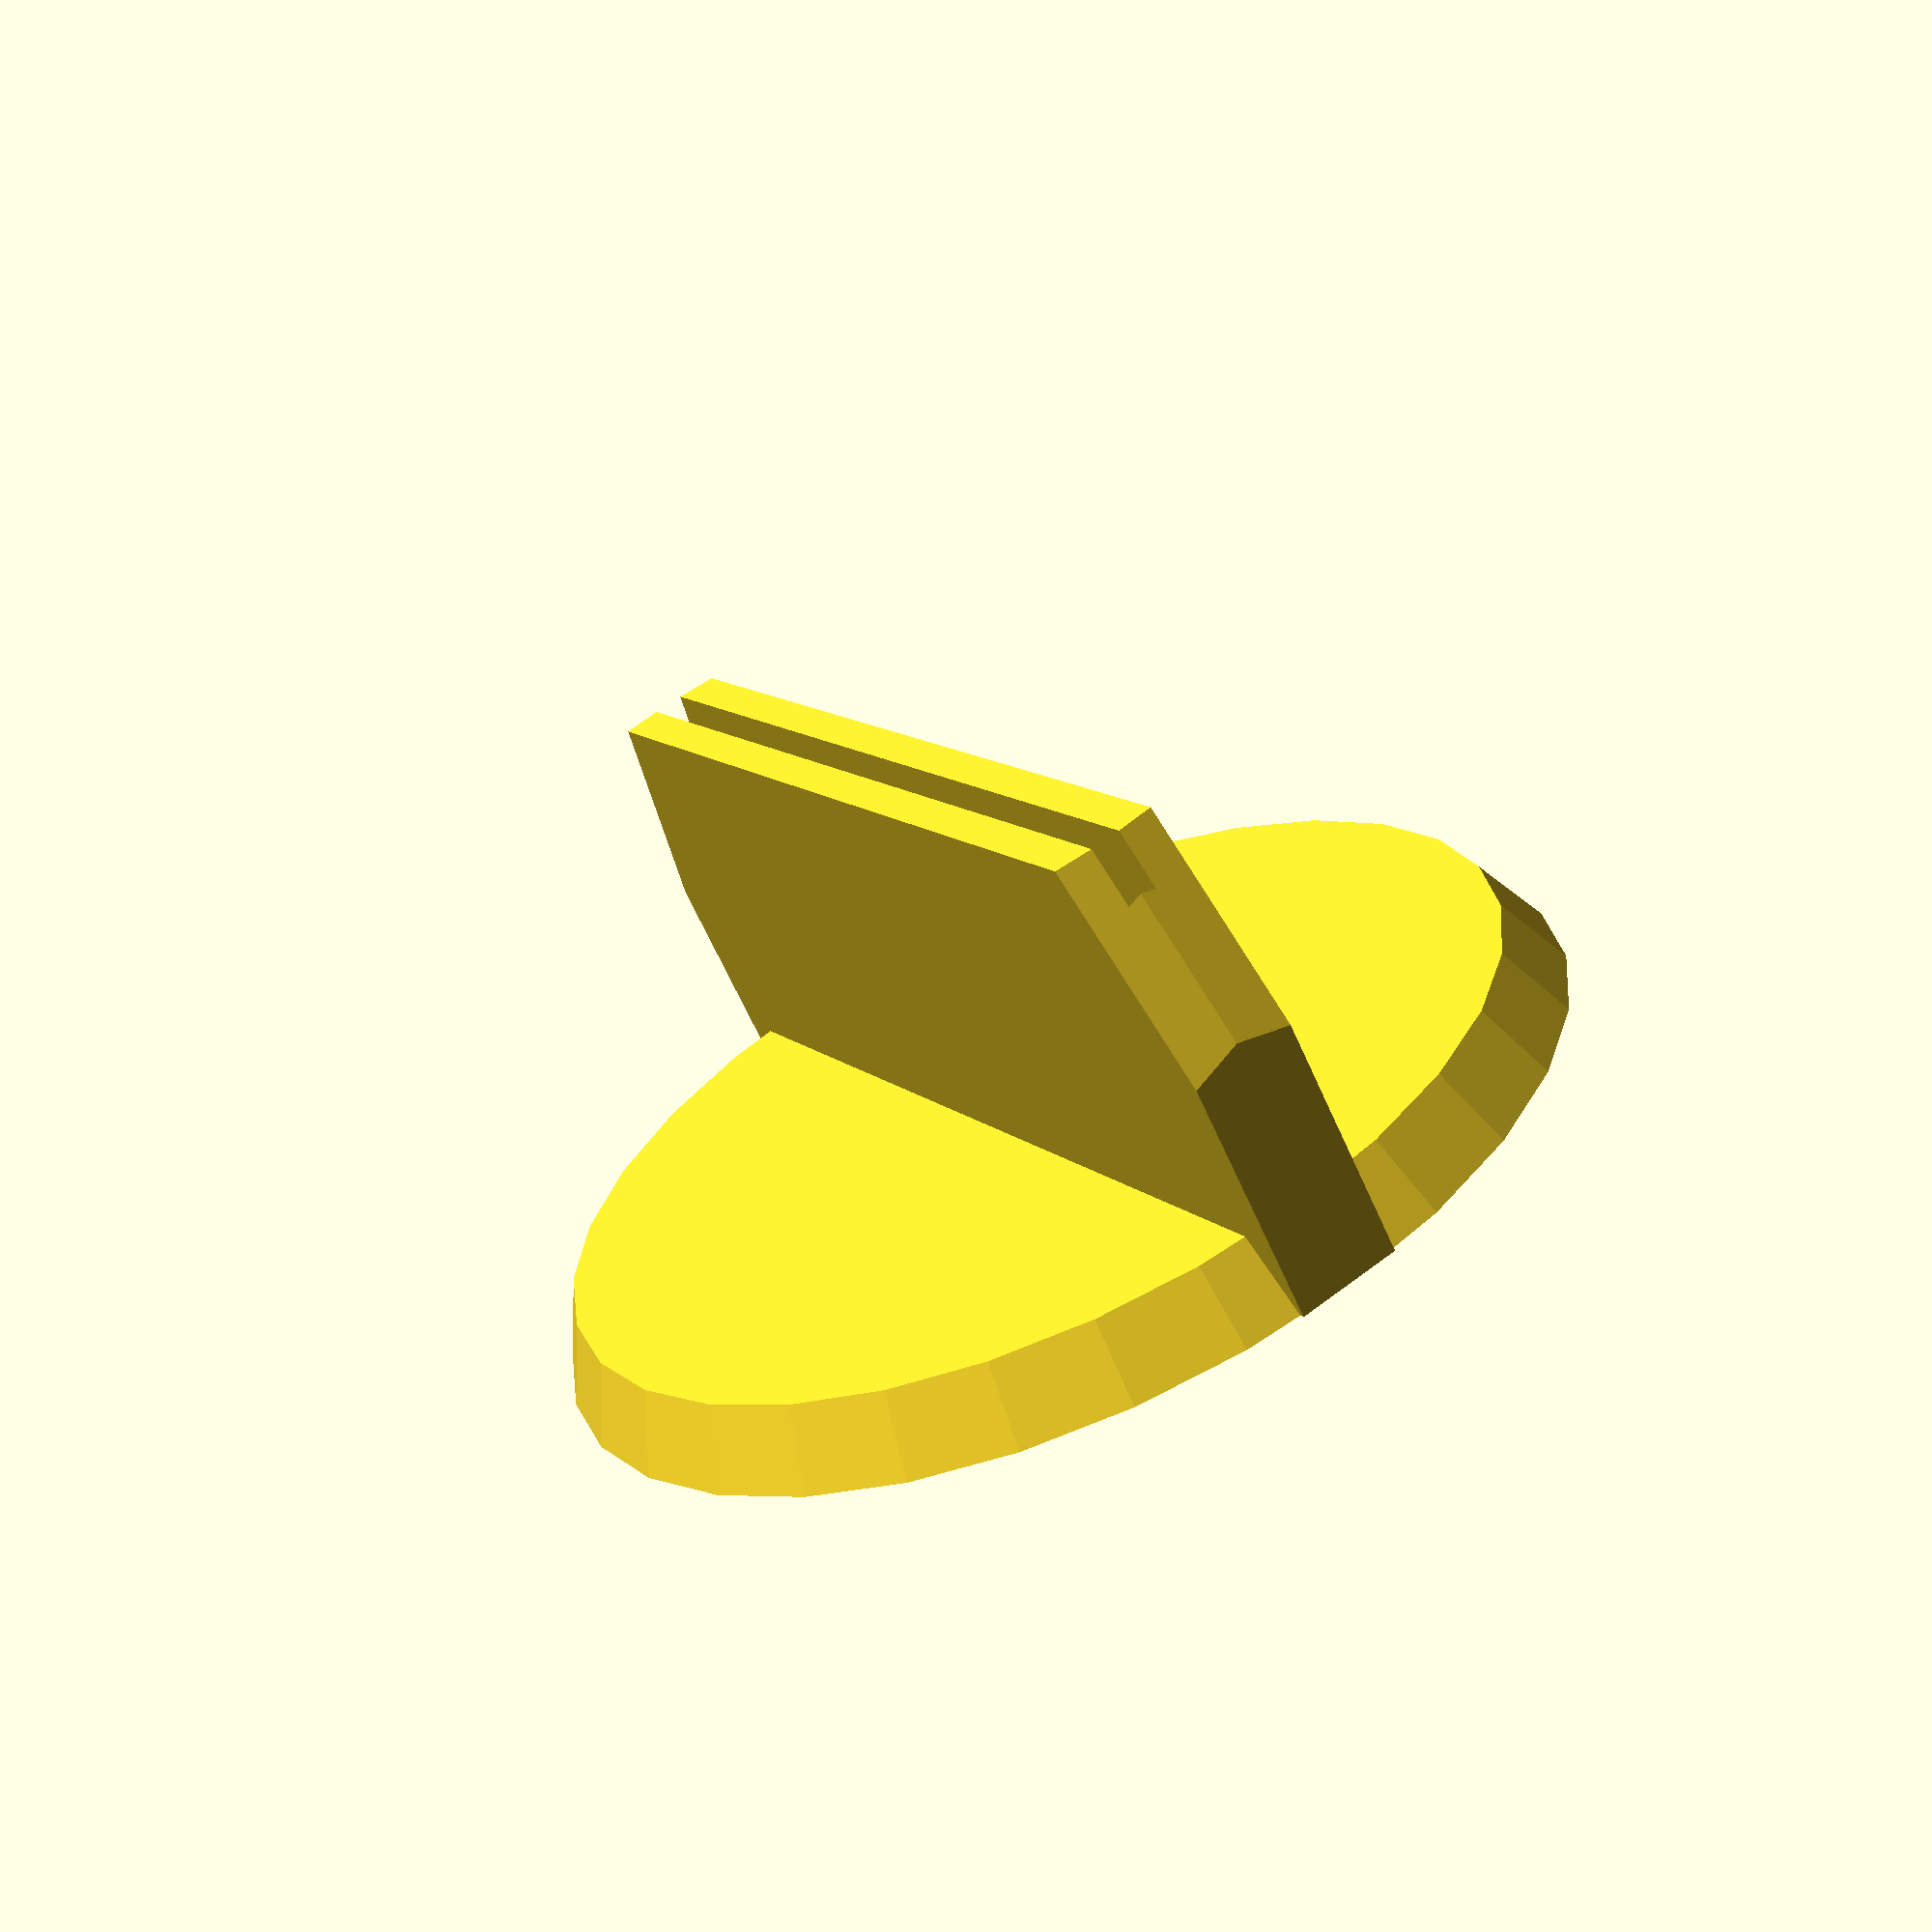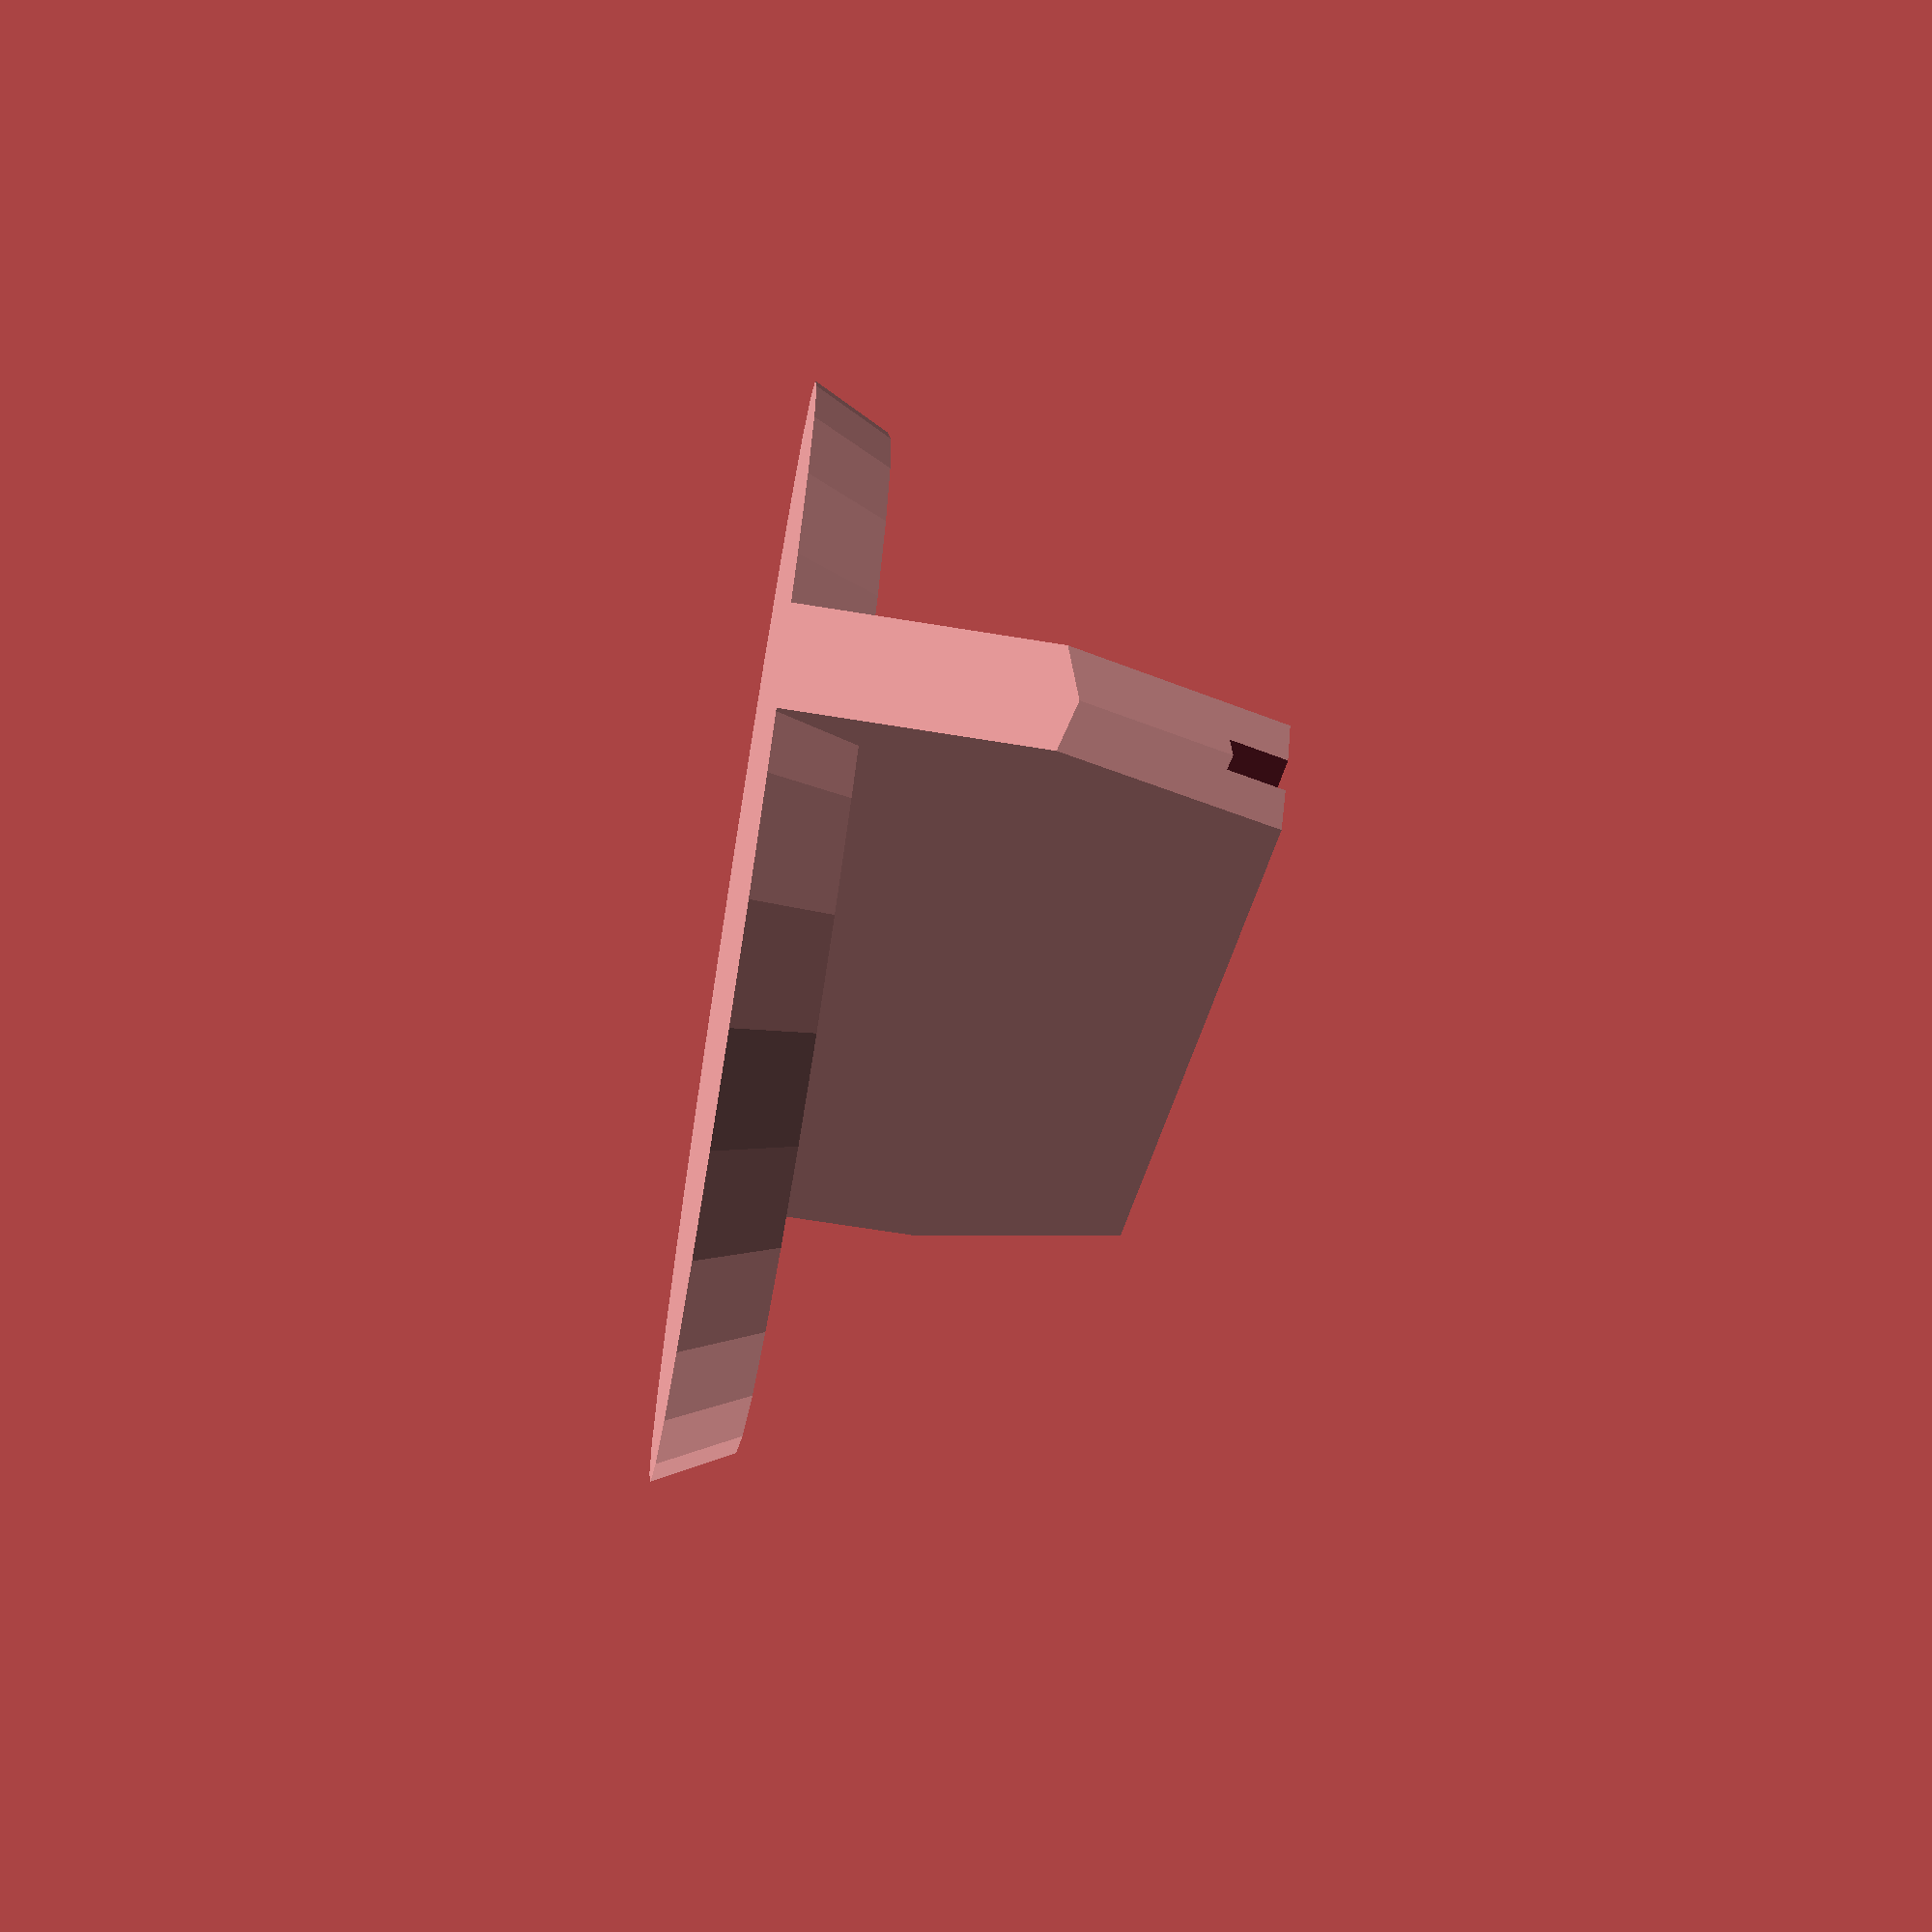
<openscad>

base_top_diameter = 26;
base_bottom_diameter = 28;
base_height = 2;

grip_height = 10;

slot_width = 25.2;
slot_thickness = 0.8;
slot_deepness = 10.4;

module slot() {    
  translate([0, 0, grip_height + base_height - slot_deepness / 2 + 0.01]) {
    cube(size=[slot_width, slot_thickness, slot_deepness], center=true);
  }
}

module stand() {
  cylinder(h=base_height, d1=base_bottom_diameter, d2=base_top_diameter, center=false);
}

module grip() {
  translate([0, 0, grip_height - grip_height / 2 + base_height / 2]) {
    cube(size=[base_bottom_diameter, 2.8, grip_height + base_height], center=true);
  }
}

module main_body() {
  intersection(){
    union() {
      stand();
      grip();
    }
    union(){
      cylinder(h=base_height + grip_height, d1=base_bottom_diameter + 5, d2= slot_width - 1, center=false);
    }
  };
}

module main() {
  difference() {
    main_body();
    slot();
  }
}

//stand();
//grip();
//slot();
main();

</openscad>
<views>
elev=65.1 azim=59.4 roll=24.0 proj=p view=wireframe
elev=245.5 azim=141.3 roll=279.4 proj=p view=wireframe
</views>
